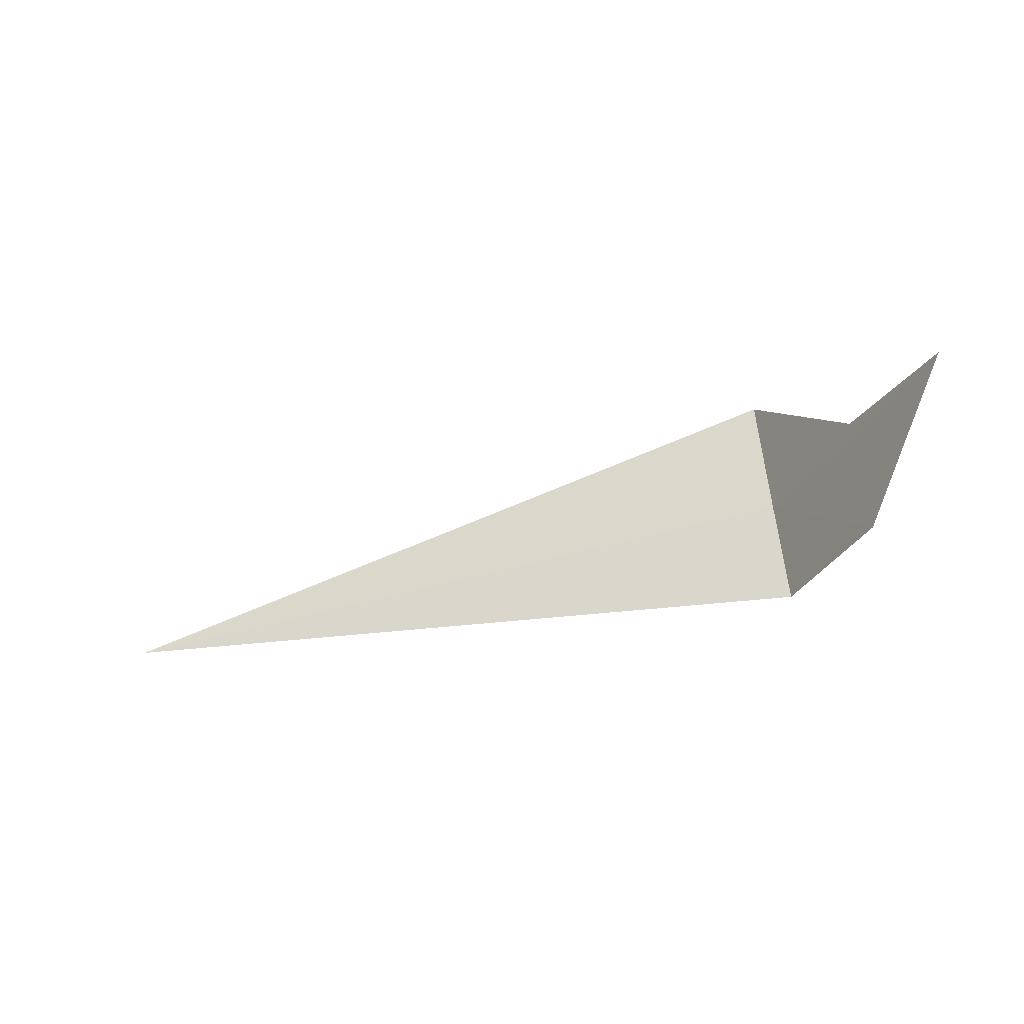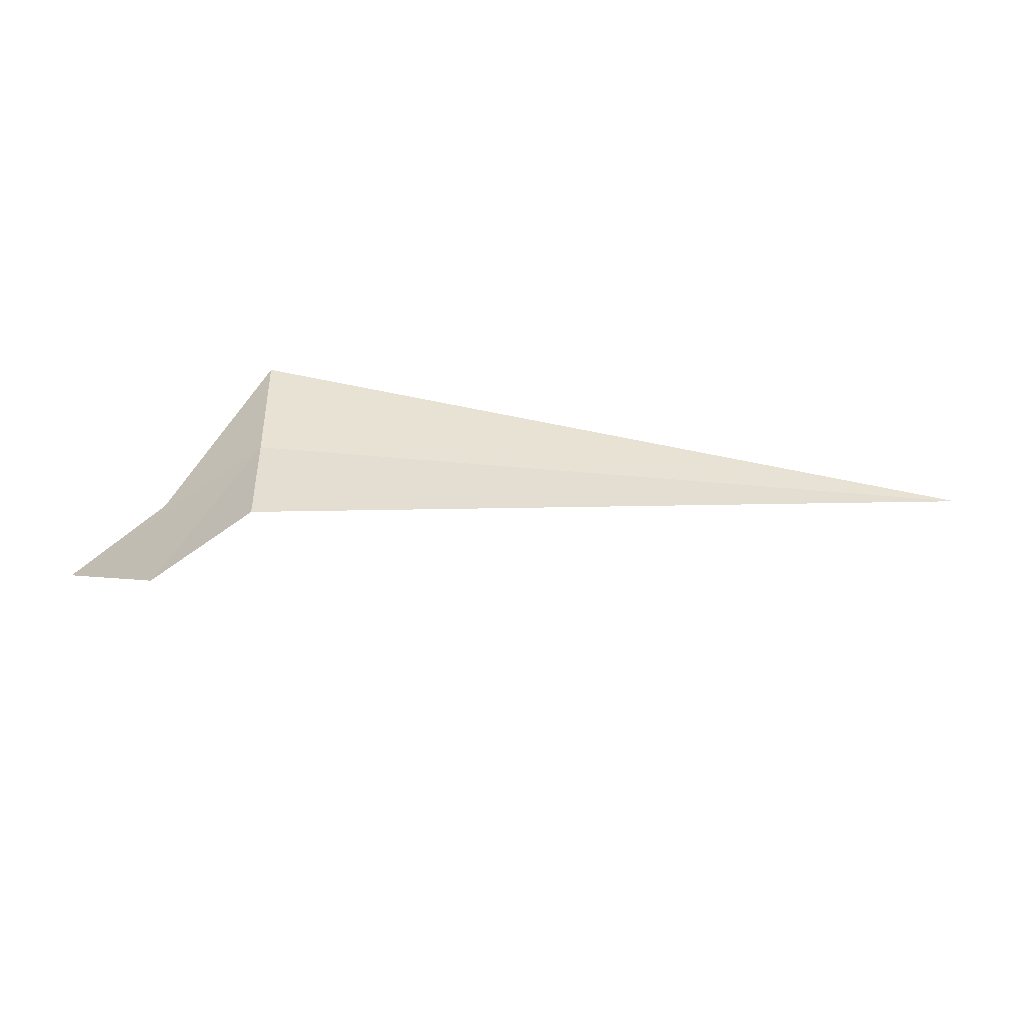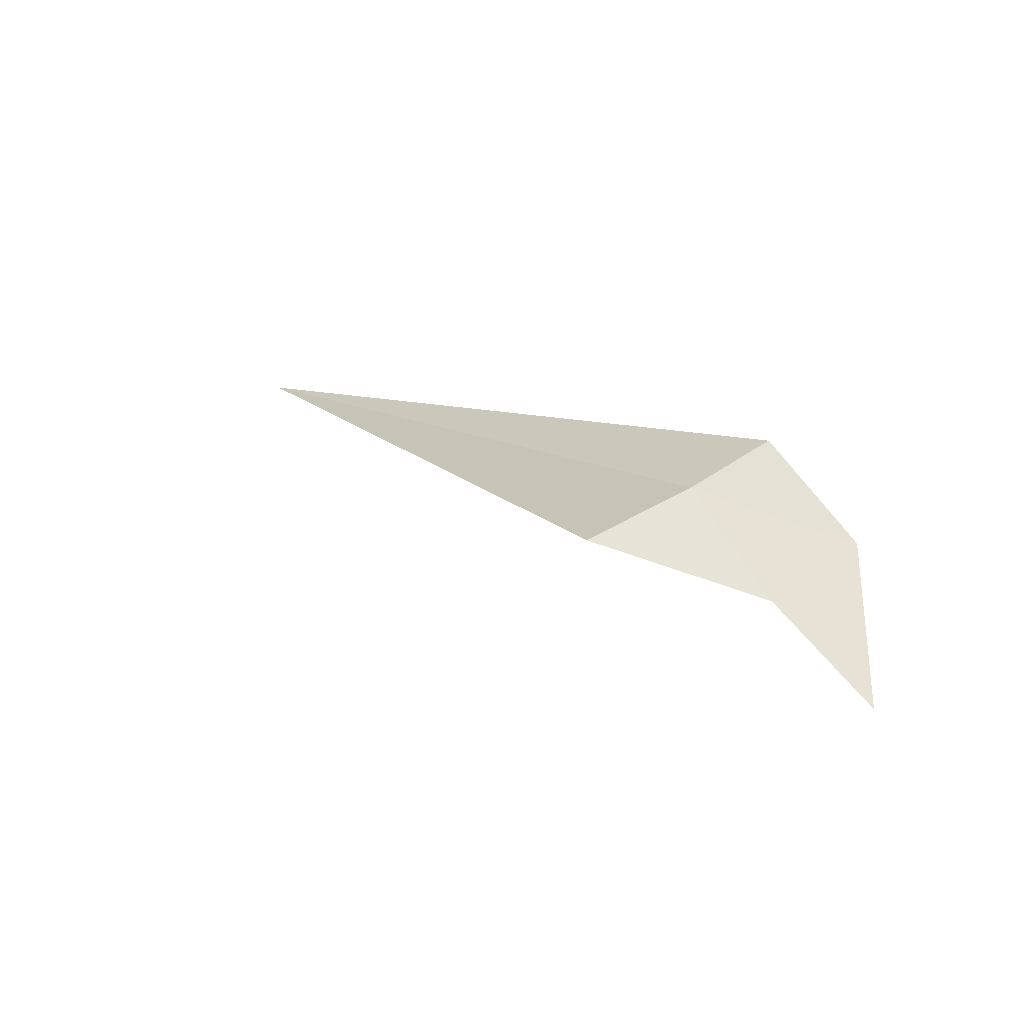
<metadata>
{"format":"obj","ext":"obj","renderer":"f3d","projection":"perspective","resolution":1024,"background":"white","views":[{"elev":-50.2,"azim":-162.7,"up":"+Y"},{"elev":-38.5,"azim":-6.9,"up":"+Y"},{"elev":13.9,"azim":-129.9,"up":"+Z"}]}
</metadata>
<code>
v -2.028 14 21
v -2.029 14.73 20.84
v -2.55 13.94 20.5
v -3.071 13.76 20.03
v -2.542 13.29 20.69
v -2.028 13.42 21.17
v 1.867 14 21
f 1 3 4
f 1 5 6
f 1 2 3
f 1 4 5
f 1 7 2
f 1 6 7

</code>
